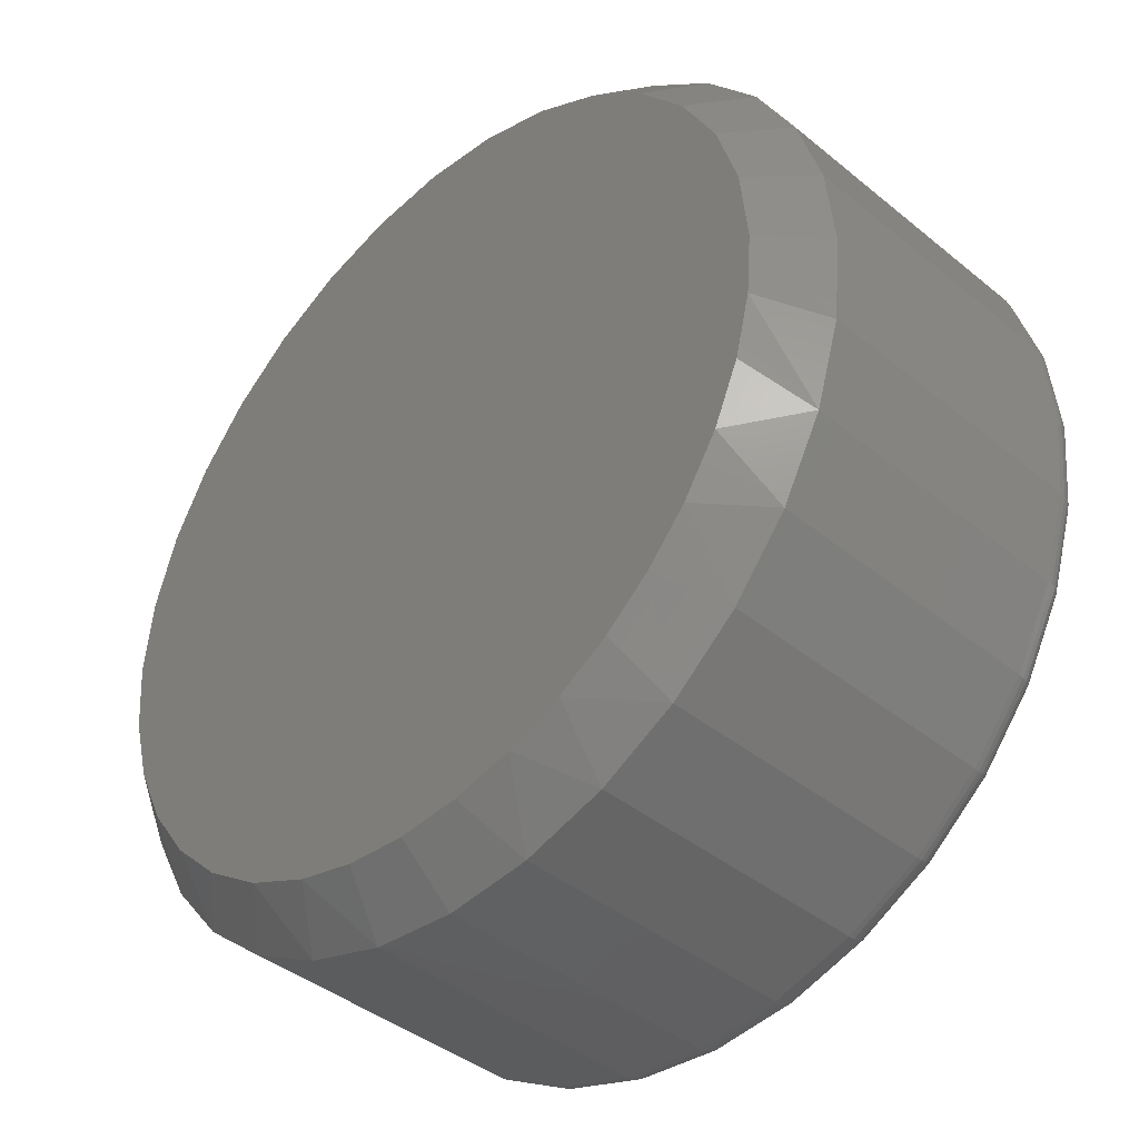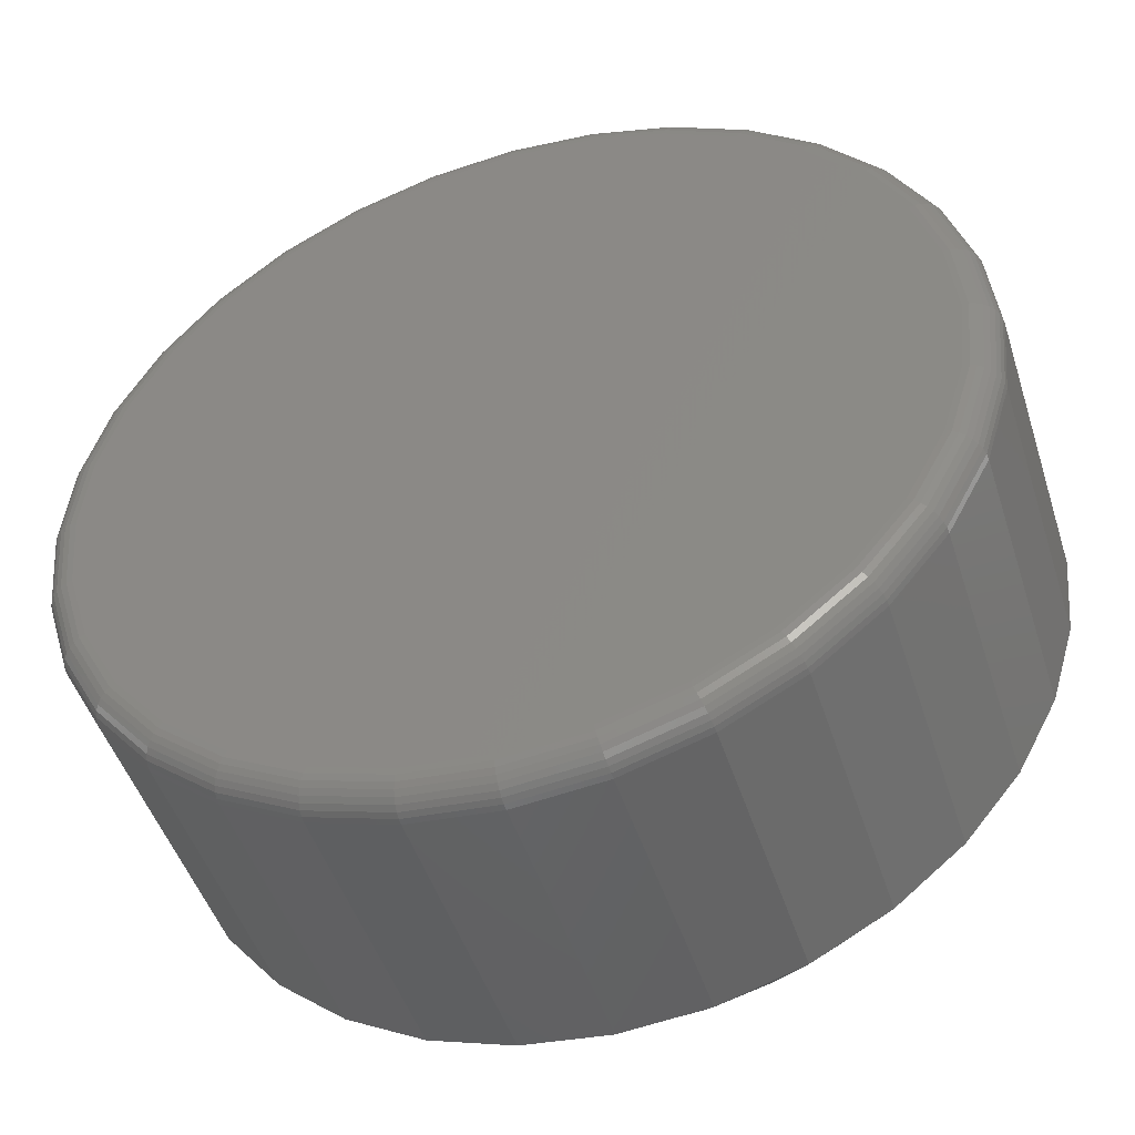
<metadata>
{"format":"stl","ext":"stl","renderer":"f3d","projection":"perspective","resolution":1024,"background":"white","views":[{"elev":-41.0,"azim":45.2,"up":"+Y"},{"elev":-47.8,"azim":-162.5,"up":"+Y"}]}
</metadata>
<code>
# stl→obj: 355 verts, 706 faces
v 0.45 0.007895 0.03125
v 0.45 0.007895 0.3203
v 0.4415 -0.07836 0.03125
v 0.4415 -0.07836 0.3203
v 0.4163 -0.1613 0.03125
v 0.4163 -0.1613 0.3203
v 0.3755 -0.2377 0.03125
v 0.3755 -0.2377 0.3203
v 0.3205 -0.3047 0.03125
v 0.3205 -0.3047 0.3203
v 0.2535 -0.3597 0.03125
v 0.2535 -0.3597 0.3203
v 0.1771 -0.4006 0.03125
v 0.1771 -0.4006 0.3203
v 0.09415 -0.4257 0.03125
v 0.09415 -0.4257 0.3203
v 0.007895 -0.4342 0.03125
v 0.007895 -0.4342 0.3203
v -0.07836 -0.4257 0.03125
v -0.07836 -0.4257 0.3203
v -0.1613 -0.4006 0.03125
v -0.1613 -0.4006 0.3203
v -0.2377 -0.3597 0.03125
v -0.2377 -0.3597 0.3203
v -0.3047 -0.3047 0.03125
v -0.3047 -0.3047 0.3203
v -0.3597 -0.2377 0.03125
v -0.3597 -0.2377 0.3203
v -0.4006 -0.1613 0.03125
v -0.4006 -0.1613 0.3203
v -0.4257 -0.07836 0.03125
v -0.4257 -0.07836 0.3203
v -0.4342 0.007895 0.03125
v -0.4342 0.007895 0.3203
v -0.4257 0.09415 0.03125
v -0.4257 0.09415 0.3203
v -0.4006 0.1771 0.03125
v -0.4006 0.1771 0.3203
v -0.3597 0.2535 0.03125
v -0.3597 0.2535 0.3203
v -0.3047 0.3205 0.03125
v -0.3047 0.3205 0.3203
v -0.2377 0.3755 0.03125
v -0.2377 0.3755 0.3203
v -0.1613 0.4163 0.03125
v -0.1613 0.4163 0.3203
v -0.07836 0.4415 0.03125
v -0.07836 0.4415 0.3203
v 0.007895 0.45 0.03125
v 0.007895 0.45 0.3203
v 0.09415 0.4415 0.03125
v 0.09415 0.4415 0.3203
v 0.1771 0.4163 0.03125
v 0.1771 0.4163 0.3203
v 0.2535 0.3755 0.03125
v 0.2535 0.3755 0.3203
v 0.3205 0.3205 0.03125
v 0.3205 0.3205 0.3203
v 0.3755 0.2535 0.03125
v 0.3755 0.2535 0.3203
v 0.4163 0.1771 0.03125
v 0.4163 0.1771 0.3203
v 0.4415 0.09415 0.03125
v 0.4415 0.09415 0.3203
v -0.06921 0.3955 0.375
v 0.085 0.3955 0.375
v 0.007895 0.4031 0.375
v 0.1305 -0.3678 0.375
v -0.0542 -0.3824 0.375
v 0.06999 -0.3824 0.375
v 0.007895 -0.3873 0.375
v 0.1591 0.373 0.375
v -0.1434 0.373 0.375
v 0.2275 0.3365 0.375
v -0.2117 0.3365 0.375
v 0.2874 0.2874 0.375
v -0.2716 0.2874 0.375
v 0.3365 0.2275 0.375
v -0.3207 0.2275 0.375
v 0.373 0.1591 0.375
v -0.3573 0.1591 0.375
v 0.3955 0.085 0.375
v -0.3797 0.085 0.375
v 0.4031 0.007895 0.375
v -0.3873 0.007895 0.375
v 0.3979 -0.05636 0.375
v -0.3811 -0.06202 0.375
v 0.3822 -0.1189 0.375
v -0.3626 -0.1297 0.375
v 0.3566 -0.1781 0.375
v -0.3324 -0.1931 0.375
v 0.3218 -0.2323 0.375
v -0.2908 -0.2509 0.375
v 0.2822 -0.2767 0.375
v -0.2395 -0.3003 0.375
v 0.2364 -0.3146 0.375
v 0.1855 -0.3452 0.375
v -0.1802 -0.3397 0.375
v -0.1148 -0.3678 0.375
v 0.007895 0.4188 0
v 0.08805 0.4109 0
v -0.07226 0.4109 0
v 0.007895 -0.403 0
v -0.07226 -0.3951 0
v 0.08805 -0.3951 0
v -0.1493 -0.3717 0
v 0.1651 -0.3717 0
v -0.2204 -0.3337 0
v 0.2362 -0.3337 0
v -0.2826 -0.2826 0
v 0.2984 -0.2826 0
v -0.3337 -0.2204 0
v 0.3495 -0.2204 0
v -0.3717 -0.1493 0
v 0.3875 -0.1493 0
v -0.3951 -0.07226 0
v 0.4109 -0.07226 0
v -0.403 0.007895 0
v 0.4188 0.007895 0
v -0.3951 0.08805 0
v 0.4109 0.08805 0
v -0.3717 0.1651 0
v 0.3875 0.1651 0
v -0.3337 0.2362 0
v 0.3495 0.2362 0
v -0.2826 0.2984 0
v 0.2984 0.2984 0
v -0.2204 0.3495 0
v 0.2362 0.3495 0
v -0.1493 0.3875 0
v 0.1651 0.3875 0
v -0.4336 0.007895 0.02515
v -0.4251 0.09403 0.02515
v -0.4318 0.007895 0.01929
v -0.4234 0.09368 0.01929
v -0.4289 0.007895 0.01389
v -0.4206 0.09312 0.01389
v -0.4251 0.007895 0.009153
v -0.4167 0.09236 0.009153
v -0.4203 0.007895 0.005267
v -0.4121 0.09144 0.005267
v -0.4149 0.007895 0.002379
v -0.4068 0.09038 0.002379
v -0.4091 0.007895 0.0006005
v -0.401 0.08924 0.0006005
v 0.4409 0.09403 0.02515
v 0.4494 0.007895 0.02515
v 0.4392 0.09368 0.01929
v 0.4476 0.007895 0.01929
v 0.4363 0.09312 0.01389
v 0.4447 0.007895 0.01389
v 0.4325 0.09236 0.009153
v 0.4408 0.007895 0.009153
v 0.4279 0.09144 0.005267
v 0.4361 0.007895 0.005267
v 0.4226 0.09038 0.002379
v 0.4307 0.007895 0.002379
v 0.4168 0.08924 0.0006005
v 0.4248 0.007895 0.0006005
v 0.4158 0.1769 0.02515
v 0.4141 0.1762 0.01929
v 0.4115 0.1751 0.01389
v 0.4079 0.1736 0.009153
v 0.4035 0.1718 0.005267
v 0.3985 0.1697 0.002379
v 0.3931 0.1675 0.0006005
v 0.375 0.2532 0.02515
v 0.3735 0.2522 0.01929
v 0.3711 0.2506 0.01389
v 0.3679 0.2484 0.009153
v 0.3639 0.2458 0.005267
v 0.3595 0.2428 0.002379
v 0.3546 0.2395 0.0006005
v 0.3201 0.3201 0.02515
v 0.3188 0.3188 0.01929
v 0.3168 0.3168 0.01389
v 0.314 0.314 0.009153
v 0.3107 0.3107 0.005267
v 0.3069 0.3069 0.002379
v 0.3027 0.3027 0.0006005
v 0.2532 0.375 0.02515
v 0.2522 0.3735 0.01929
v 0.2506 0.3711 0.01389
v 0.2484 0.3679 0.009153
v 0.2458 0.3639 0.005267
v 0.2428 0.3595 0.002379
v 0.2395 0.3546 0.0006005
v 0.1769 0.4158 0.02515
v 0.1762 0.4141 0.01929
v 0.1751 0.4115 0.01389
v 0.1736 0.4079 0.009153
v 0.1718 0.4035 0.005267
v 0.1697 0.3985 0.002379
v 0.1675 0.3931 0.0006005
v 0.09403 0.4409 0.02515
v 0.09368 0.4392 0.01929
v 0.09312 0.4363 0.01389
v 0.09236 0.4325 0.009153
v 0.09144 0.4279 0.005267
v 0.09038 0.4226 0.002379
v 0.08924 0.4168 0.0006005
v 0.007895 0.4494 0.02515
v 0.007895 0.4476 0.01929
v 0.007895 0.4447 0.01389
v 0.007895 0.4408 0.009153
v 0.007895 0.4361 0.005267
v 0.007895 0.4307 0.002379
v 0.007895 0.4248 0.0006005
v -0.07824 0.4409 0.02515
v -0.07789 0.4392 0.01929
v -0.07733 0.4363 0.01389
v -0.07657 0.4325 0.009153
v -0.07565 0.4279 0.005267
v -0.07459 0.4226 0.002379
v -0.07345 0.4168 0.0006005
v -0.1611 0.4158 0.02515
v -0.1604 0.4141 0.01929
v -0.1593 0.4115 0.01389
v -0.1578 0.4079 0.009153
v -0.156 0.4035 0.005267
v -0.1539 0.3985 0.002379
v -0.1517 0.3931 0.0006005
v -0.2374 0.375 0.02515
v -0.2364 0.3735 0.01929
v -0.2348 0.3711 0.01389
v -0.2326 0.3679 0.009153
v -0.23 0.3639 0.005267
v -0.227 0.3595 0.002379
v -0.2238 0.3546 0.0006005
v -0.3043 0.3201 0.02515
v -0.303 0.3188 0.01929
v -0.301 0.3168 0.01389
v -0.2982 0.314 0.009153
v -0.2949 0.3107 0.005267
v -0.2911 0.3069 0.002379
v -0.2869 0.3027 0.0006005
v -0.3592 0.2532 0.02515
v -0.3577 0.2522 0.01929
v -0.3553 0.2506 0.01389
v -0.3521 0.2484 0.009153
v -0.3482 0.2458 0.005267
v -0.3437 0.2428 0.002379
v -0.3388 0.2395 0.0006005
v -0.4 0.1769 0.02515
v -0.3984 0.1762 0.01929
v -0.3957 0.1751 0.01389
v -0.3921 0.1736 0.009153
v -0.3877 0.1718 0.005267
v -0.3827 0.1697 0.002379
v -0.3773 0.1675 0.0006005
v 0.4409 -0.07824 0.02515
v 0.4392 -0.07789 0.01929
v 0.4363 -0.07733 0.01389
v 0.4325 -0.07657 0.009153
v 0.4279 -0.07565 0.005267
v 0.4226 -0.07459 0.002379
v 0.4168 -0.07345 0.0006005
v -0.4251 -0.07824 0.02515
v -0.4234 -0.07789 0.01929
v -0.4206 -0.07733 0.01389
v -0.4167 -0.07657 0.009153
v -0.4121 -0.07565 0.005267
v -0.4068 -0.07459 0.002379
v -0.401 -0.07345 0.0006005
v -0.4 -0.1611 0.02515
v -0.3984 -0.1604 0.01929
v -0.3957 -0.1593 0.01389
v -0.3921 -0.1578 0.009153
v -0.3877 -0.156 0.005267
v -0.3827 -0.1539 0.002379
v -0.3773 -0.1517 0.0006005
v -0.3592 -0.2374 0.02515
v -0.3577 -0.2364 0.01929
v -0.3553 -0.2348 0.01389
v -0.3521 -0.2326 0.009153
v -0.3482 -0.23 0.005267
v -0.3437 -0.227 0.002379
v -0.3388 -0.2238 0.0006005
v -0.3043 -0.3043 0.02515
v -0.303 -0.303 0.01929
v -0.301 -0.301 0.01389
v -0.2982 -0.2982 0.009153
v -0.2949 -0.2949 0.005267
v -0.2911 -0.2911 0.002379
v -0.2869 -0.2869 0.0006005
v -0.2374 -0.3592 0.02515
v -0.2364 -0.3577 0.01929
v -0.2348 -0.3553 0.01389
v -0.2326 -0.3521 0.009153
v -0.23 -0.3482 0.005267
v -0.227 -0.3437 0.002379
v -0.2238 -0.3388 0.0006005
v -0.1611 -0.4 0.02515
v -0.1604 -0.3984 0.01929
v -0.1593 -0.3957 0.01389
v -0.1578 -0.3921 0.009153
v -0.156 -0.3877 0.005267
v -0.1539 -0.3827 0.002379
v -0.1517 -0.3773 0.0006005
v -0.07824 -0.4251 0.02515
v -0.07789 -0.4234 0.01929
v -0.07733 -0.4206 0.01389
v -0.07657 -0.4167 0.009153
v -0.07565 -0.4121 0.005267
v -0.07459 -0.4068 0.002379
v -0.07345 -0.401 0.0006005
v 0.007895 -0.4336 0.02515
v 0.007895 -0.4318 0.01929
v 0.007895 -0.4289 0.01389
v 0.007895 -0.4251 0.009153
v 0.007895 -0.4203 0.005267
v 0.007895 -0.4149 0.002379
v 0.007895 -0.4091 0.0006005
v 0.09403 -0.4251 0.02515
v 0.09368 -0.4234 0.01929
v 0.09312 -0.4206 0.01389
v 0.09236 -0.4167 0.009153
v 0.09144 -0.4121 0.005267
v 0.09038 -0.4068 0.002379
v 0.08924 -0.401 0.0006005
v 0.1769 -0.4 0.02515
v 0.1762 -0.3984 0.01929
v 0.1751 -0.3957 0.01389
v 0.1736 -0.3921 0.009153
v 0.1718 -0.3877 0.005267
v 0.1697 -0.3827 0.002379
v 0.1675 -0.3773 0.0006005
v 0.2532 -0.3592 0.02515
v 0.2522 -0.3577 0.01929
v 0.2506 -0.3553 0.01389
v 0.2484 -0.3521 0.009153
v 0.2458 -0.3482 0.005267
v 0.2428 -0.3437 0.002379
v 0.2395 -0.3388 0.0006005
v 0.3201 -0.3043 0.02515
v 0.3188 -0.303 0.01929
v 0.3168 -0.301 0.01389
v 0.314 -0.2982 0.009153
v 0.3107 -0.2949 0.005267
v 0.3069 -0.2911 0.002379
v 0.3027 -0.2869 0.0006005
v 0.375 -0.2374 0.02515
v 0.3735 -0.2364 0.01929
v 0.3711 -0.2348 0.01389
v 0.3679 -0.2326 0.009153
v 0.3639 -0.23 0.005267
v 0.3595 -0.227 0.002379
v 0.3546 -0.2238 0.0006005
v 0.4158 -0.1611 0.02515
v 0.4141 -0.1604 0.01929
v 0.4115 -0.1593 0.01389
v 0.4079 -0.1578 0.009153
v 0.4035 -0.156 0.005267
v 0.3985 -0.1539 0.002379
v 0.3931 -0.1517 0.0006005
f 1 2 3
f 3 2 4
f 3 4 5
f 5 4 6
f 5 6 7
f 7 6 8
f 7 8 9
f 9 8 10
f 9 10 11
f 11 10 12
f 11 12 13
f 13 12 14
f 13 14 15
f 15 14 16
f 15 16 17
f 17 16 18
f 17 18 19
f 19 18 20
f 19 20 21
f 21 20 22
f 21 22 23
f 23 22 24
f 23 24 25
f 25 24 26
f 25 26 27
f 27 26 28
f 27 28 29
f 29 28 30
f 29 30 31
f 31 30 32
f 31 32 33
f 33 32 34
f 33 34 35
f 35 34 36
f 35 36 37
f 37 36 38
f 37 38 39
f 39 38 40
f 39 40 41
f 41 40 42
f 41 42 43
f 43 42 44
f 43 44 45
f 45 44 46
f 45 46 47
f 47 46 48
f 47 48 49
f 49 48 50
f 49 50 51
f 51 50 52
f 51 52 53
f 53 52 54
f 53 54 55
f 55 54 56
f 55 56 57
f 57 56 58
f 57 58 59
f 59 58 60
f 59 60 61
f 61 60 62
f 61 62 63
f 63 62 64
f 63 64 1
f 1 64 2
f 65 66 67
f 68 69 70
f 70 69 71
f 66 65 72
f 72 65 73
f 72 73 74
f 74 73 75
f 74 75 76
f 76 75 77
f 76 77 78
f 78 77 79
f 78 79 80
f 80 79 81
f 80 81 82
f 82 81 83
f 82 83 84
f 84 83 85
f 84 85 86
f 86 85 87
f 86 87 88
f 88 87 89
f 88 89 90
f 90 89 91
f 90 91 92
f 92 91 93
f 92 93 94
f 94 93 95
f 94 95 96
f 96 95 97
f 97 95 98
f 97 98 68
f 68 98 99
f 68 99 69
f 67 48 65
f 65 48 46
f 65 46 73
f 73 46 44
f 73 44 75
f 75 44 42
f 75 42 77
f 77 42 40
f 77 40 79
f 79 40 38
f 79 38 81
f 81 38 36
f 81 36 83
f 83 36 34
f 83 34 85
f 48 67 50
f 50 67 66
f 50 66 52
f 52 66 72
f 52 72 54
f 54 72 74
f 54 74 56
f 56 74 76
f 56 76 58
f 58 76 78
f 58 78 60
f 60 78 80
f 60 80 62
f 62 80 82
f 62 82 64
f 64 82 84
f 64 84 2
f 90 92 8
f 8 6 90
f 97 14 12
f 14 97 68
f 68 70 16
f 16 14 68
f 18 70 71
f 18 16 70
f 99 22 20
f 22 99 98
f 22 98 24
f 95 26 24
f 95 24 98
f 26 95 93
f 28 26 93
f 2 84 4
f 4 84 86
f 4 86 6
f 6 86 88
f 6 88 90
f 8 92 10
f 10 92 94
f 10 94 12
f 12 94 96
f 12 96 97
f 18 71 20
f 20 71 69
f 20 69 99
f 85 34 87
f 87 34 32
f 87 32 89
f 89 32 30
f 89 30 91
f 91 30 28
f 91 28 93
f 100 101 102
f 103 104 105
f 105 104 106
f 105 106 107
f 107 106 108
f 107 108 109
f 109 108 110
f 109 110 111
f 111 110 112
f 111 112 113
f 113 112 114
f 113 114 115
f 115 114 116
f 115 116 117
f 117 116 118
f 117 118 119
f 119 118 120
f 119 120 121
f 121 120 122
f 121 122 123
f 123 122 124
f 123 124 125
f 125 124 126
f 125 126 127
f 127 126 128
f 127 128 129
f 129 128 130
f 129 130 131
f 131 130 102
f 131 102 101
f 33 35 132
f 132 35 133
f 132 133 134
f 134 133 135
f 134 135 136
f 136 135 137
f 136 137 138
f 138 137 139
f 138 139 140
f 140 139 141
f 140 141 142
f 142 141 143
f 142 143 144
f 144 143 145
f 144 145 118
f 118 145 120
f 63 1 146
f 146 1 147
f 146 147 148
f 148 147 149
f 148 149 150
f 150 149 151
f 150 151 152
f 152 151 153
f 152 153 154
f 154 153 155
f 154 155 156
f 156 155 157
f 156 157 158
f 158 157 159
f 158 159 121
f 121 159 119
f 61 63 160
f 160 63 146
f 160 146 161
f 161 146 148
f 161 148 162
f 162 148 150
f 162 150 163
f 163 150 152
f 163 152 164
f 164 152 154
f 164 154 165
f 165 154 156
f 165 156 166
f 166 156 158
f 166 158 123
f 123 158 121
f 59 61 167
f 167 61 160
f 167 160 168
f 168 160 161
f 168 161 169
f 169 161 162
f 169 162 170
f 170 162 163
f 170 163 171
f 171 163 164
f 171 164 172
f 172 164 165
f 172 165 173
f 173 165 166
f 173 166 125
f 125 166 123
f 57 59 174
f 174 59 167
f 174 167 175
f 175 167 168
f 175 168 176
f 176 168 169
f 176 169 177
f 177 169 170
f 177 170 178
f 178 170 171
f 178 171 179
f 179 171 172
f 179 172 180
f 180 172 173
f 180 173 127
f 127 173 125
f 55 57 181
f 181 57 174
f 181 174 182
f 182 174 175
f 182 175 183
f 183 175 176
f 183 176 184
f 184 176 177
f 184 177 185
f 185 177 178
f 185 178 186
f 186 178 179
f 186 179 187
f 187 179 180
f 187 180 129
f 129 180 127
f 53 55 188
f 188 55 181
f 188 181 189
f 189 181 182
f 189 182 190
f 190 182 183
f 190 183 191
f 191 183 184
f 191 184 192
f 192 184 185
f 192 185 193
f 193 185 186
f 193 186 194
f 194 186 187
f 194 187 131
f 131 187 129
f 51 53 195
f 195 53 188
f 195 188 196
f 196 188 189
f 196 189 197
f 197 189 190
f 197 190 198
f 198 190 191
f 198 191 199
f 199 191 192
f 199 192 200
f 200 192 193
f 200 193 201
f 201 193 194
f 201 194 101
f 101 194 131
f 49 51 202
f 202 51 195
f 202 195 203
f 203 195 196
f 203 196 204
f 204 196 197
f 204 197 205
f 205 197 198
f 205 198 206
f 206 198 199
f 206 199 207
f 207 199 200
f 207 200 208
f 208 200 201
f 208 201 100
f 100 201 101
f 47 49 209
f 209 49 202
f 209 202 210
f 210 202 203
f 210 203 211
f 211 203 204
f 211 204 212
f 212 204 205
f 212 205 213
f 213 205 206
f 213 206 214
f 214 206 207
f 214 207 215
f 215 207 208
f 215 208 102
f 102 208 100
f 45 47 216
f 216 47 209
f 216 209 217
f 217 209 210
f 217 210 218
f 218 210 211
f 218 211 219
f 219 211 212
f 219 212 220
f 220 212 213
f 220 213 221
f 221 213 214
f 221 214 222
f 222 214 215
f 222 215 130
f 130 215 102
f 43 45 223
f 223 45 216
f 223 216 224
f 224 216 217
f 224 217 225
f 225 217 218
f 225 218 226
f 226 218 219
f 226 219 227
f 227 219 220
f 227 220 228
f 228 220 221
f 228 221 229
f 229 221 222
f 229 222 128
f 128 222 130
f 41 43 230
f 230 43 223
f 230 223 231
f 231 223 224
f 231 224 232
f 232 224 225
f 232 225 233
f 233 225 226
f 233 226 234
f 234 226 227
f 234 227 235
f 235 227 228
f 235 228 236
f 236 228 229
f 236 229 126
f 126 229 128
f 39 41 237
f 237 41 230
f 237 230 238
f 238 230 231
f 238 231 239
f 239 231 232
f 239 232 240
f 240 232 233
f 240 233 241
f 241 233 234
f 241 234 242
f 242 234 235
f 242 235 243
f 243 235 236
f 243 236 124
f 124 236 126
f 37 39 244
f 244 39 237
f 244 237 245
f 245 237 238
f 245 238 246
f 246 238 239
f 246 239 247
f 247 239 240
f 247 240 248
f 248 240 241
f 248 241 249
f 249 241 242
f 249 242 250
f 250 242 243
f 250 243 122
f 122 243 124
f 35 37 133
f 133 37 244
f 133 244 135
f 135 244 245
f 135 245 137
f 137 245 246
f 137 246 139
f 139 246 247
f 139 247 141
f 141 247 248
f 141 248 143
f 143 248 249
f 143 249 145
f 145 249 250
f 145 250 120
f 120 250 122
f 1 3 147
f 147 3 251
f 147 251 149
f 149 251 252
f 149 252 151
f 151 252 253
f 151 253 153
f 153 253 254
f 153 254 155
f 155 254 255
f 155 255 157
f 157 255 256
f 157 256 159
f 159 256 257
f 159 257 119
f 119 257 117
f 31 33 258
f 258 33 132
f 258 132 259
f 259 132 134
f 259 134 260
f 260 134 136
f 260 136 261
f 261 136 138
f 261 138 262
f 262 138 140
f 262 140 263
f 263 140 142
f 263 142 264
f 264 142 144
f 264 144 116
f 116 144 118
f 29 31 265
f 265 31 258
f 265 258 266
f 266 258 259
f 266 259 267
f 267 259 260
f 267 260 268
f 268 260 261
f 268 261 269
f 269 261 262
f 269 262 270
f 270 262 263
f 270 263 271
f 271 263 264
f 271 264 114
f 114 264 116
f 27 29 272
f 272 29 265
f 272 265 273
f 273 265 266
f 273 266 274
f 274 266 267
f 274 267 275
f 275 267 268
f 275 268 276
f 276 268 269
f 276 269 277
f 277 269 270
f 277 270 278
f 278 270 271
f 278 271 112
f 112 271 114
f 25 27 279
f 279 27 272
f 279 272 280
f 280 272 273
f 280 273 281
f 281 273 274
f 281 274 282
f 282 274 275
f 282 275 283
f 283 275 276
f 283 276 284
f 284 276 277
f 284 277 285
f 285 277 278
f 285 278 110
f 110 278 112
f 23 25 286
f 286 25 279
f 286 279 287
f 287 279 280
f 287 280 288
f 288 280 281
f 288 281 289
f 289 281 282
f 289 282 290
f 290 282 283
f 290 283 291
f 291 283 284
f 291 284 292
f 292 284 285
f 292 285 108
f 108 285 110
f 21 23 293
f 293 23 286
f 293 286 294
f 294 286 287
f 294 287 295
f 295 287 288
f 295 288 296
f 296 288 289
f 296 289 297
f 297 289 290
f 297 290 298
f 298 290 291
f 298 291 299
f 299 291 292
f 299 292 106
f 106 292 108
f 19 21 300
f 300 21 293
f 300 293 301
f 301 293 294
f 301 294 302
f 302 294 295
f 302 295 303
f 303 295 296
f 303 296 304
f 304 296 297
f 304 297 305
f 305 297 298
f 305 298 306
f 306 298 299
f 306 299 104
f 104 299 106
f 17 19 307
f 307 19 300
f 307 300 308
f 308 300 301
f 308 301 309
f 309 301 302
f 309 302 310
f 310 302 303
f 310 303 311
f 311 303 304
f 311 304 312
f 312 304 305
f 312 305 313
f 313 305 306
f 313 306 103
f 103 306 104
f 15 17 314
f 314 17 307
f 314 307 315
f 315 307 308
f 315 308 316
f 316 308 309
f 316 309 317
f 317 309 310
f 317 310 318
f 318 310 311
f 318 311 319
f 319 311 312
f 319 312 320
f 320 312 313
f 320 313 105
f 105 313 103
f 13 15 321
f 321 15 314
f 321 314 322
f 322 314 315
f 322 315 323
f 323 315 316
f 323 316 324
f 324 316 317
f 324 317 325
f 325 317 318
f 325 318 326
f 326 318 319
f 326 319 327
f 327 319 320
f 327 320 107
f 107 320 105
f 11 13 328
f 328 13 321
f 328 321 329
f 329 321 322
f 329 322 330
f 330 322 323
f 330 323 331
f 331 323 324
f 331 324 332
f 332 324 325
f 332 325 333
f 333 325 326
f 333 326 334
f 334 326 327
f 334 327 109
f 109 327 107
f 9 11 335
f 335 11 328
f 335 328 336
f 336 328 329
f 336 329 337
f 337 329 330
f 337 330 338
f 338 330 331
f 338 331 339
f 339 331 332
f 339 332 340
f 340 332 333
f 340 333 341
f 341 333 334
f 341 334 111
f 111 334 109
f 7 9 342
f 342 9 335
f 342 335 343
f 343 335 336
f 343 336 344
f 344 336 337
f 344 337 345
f 345 337 338
f 345 338 346
f 346 338 339
f 346 339 347
f 347 339 340
f 347 340 348
f 348 340 341
f 348 341 113
f 113 341 111
f 5 7 349
f 349 7 342
f 349 342 350
f 350 342 343
f 350 343 351
f 351 343 344
f 351 344 352
f 352 344 345
f 352 345 353
f 353 345 346
f 353 346 354
f 354 346 347
f 354 347 355
f 355 347 348
f 355 348 115
f 115 348 113
f 3 5 251
f 251 5 349
f 251 349 252
f 252 349 350
f 252 350 253
f 253 350 351
f 253 351 254
f 254 351 352
f 254 352 255
f 255 352 353
f 255 353 256
f 256 353 354
f 256 354 257
f 257 354 355
f 257 355 117
f 117 355 115

</code>
